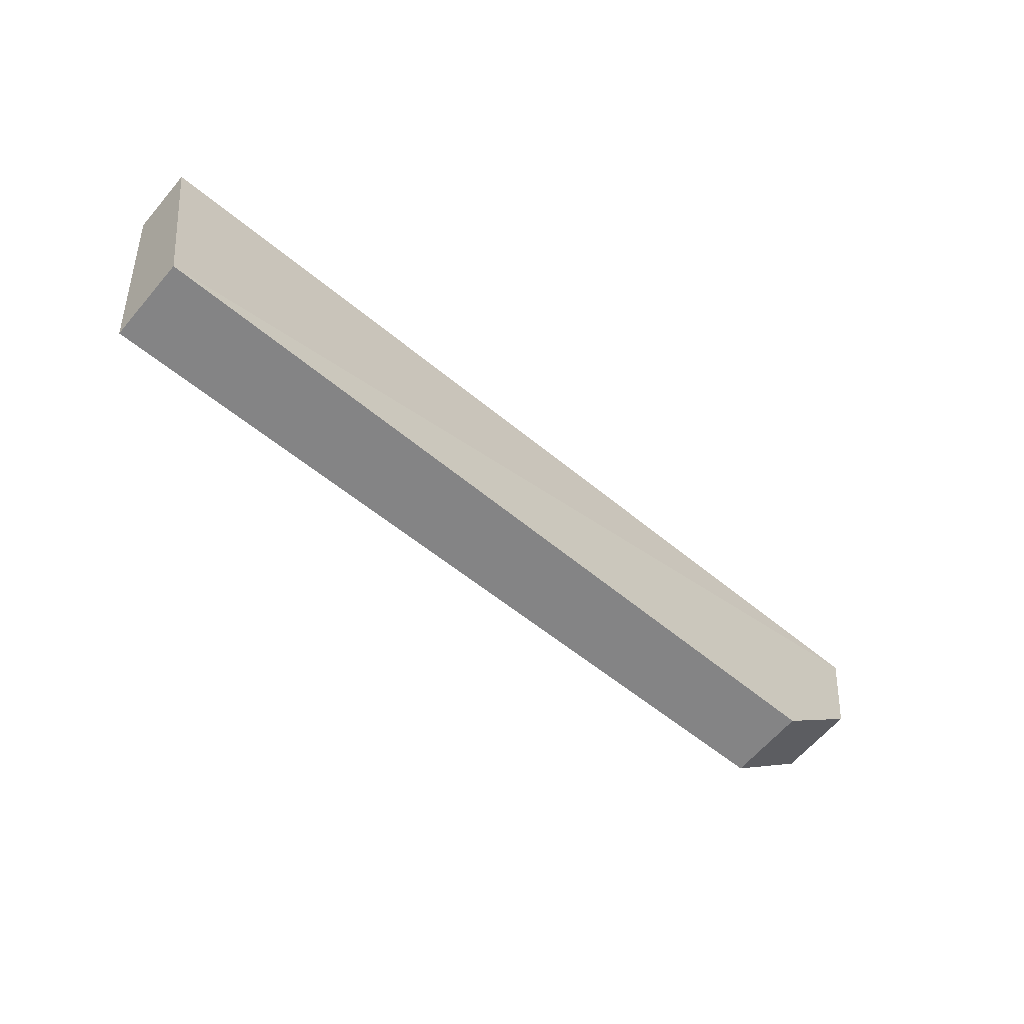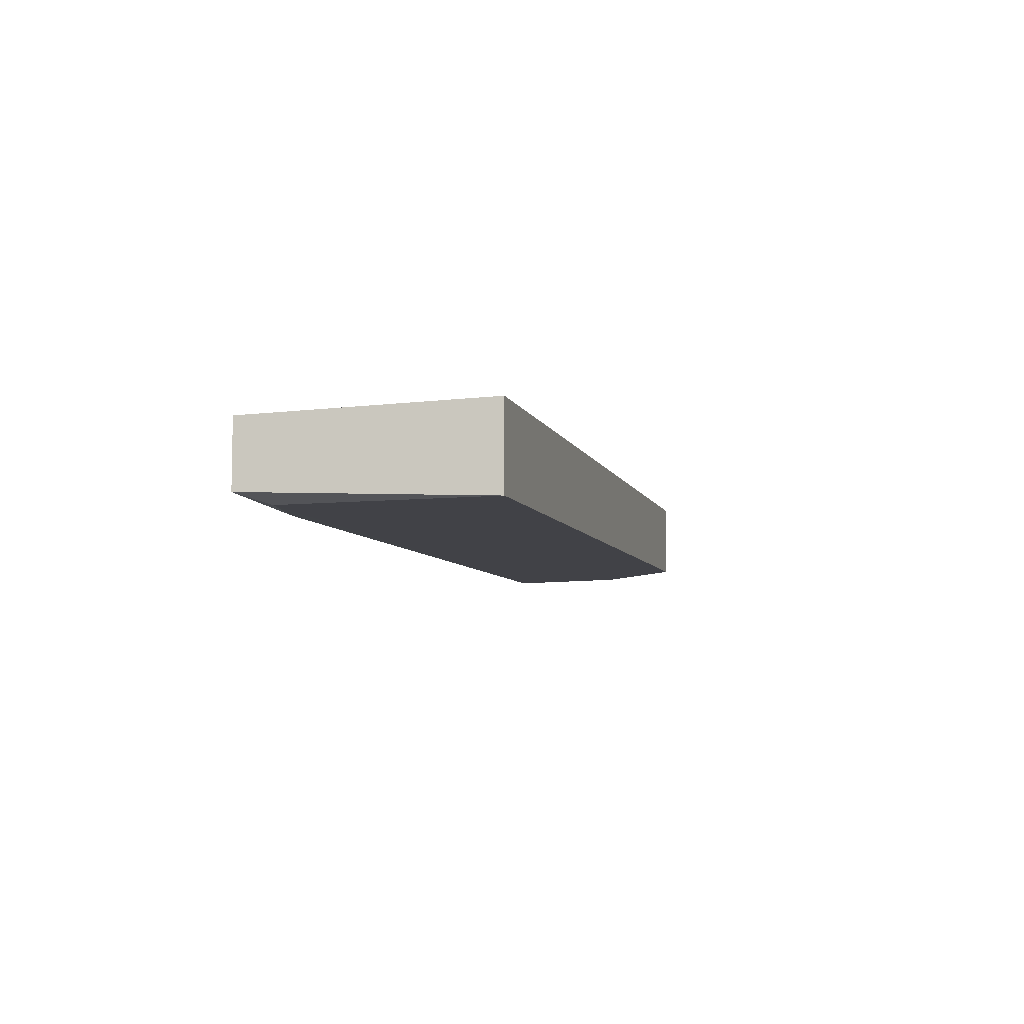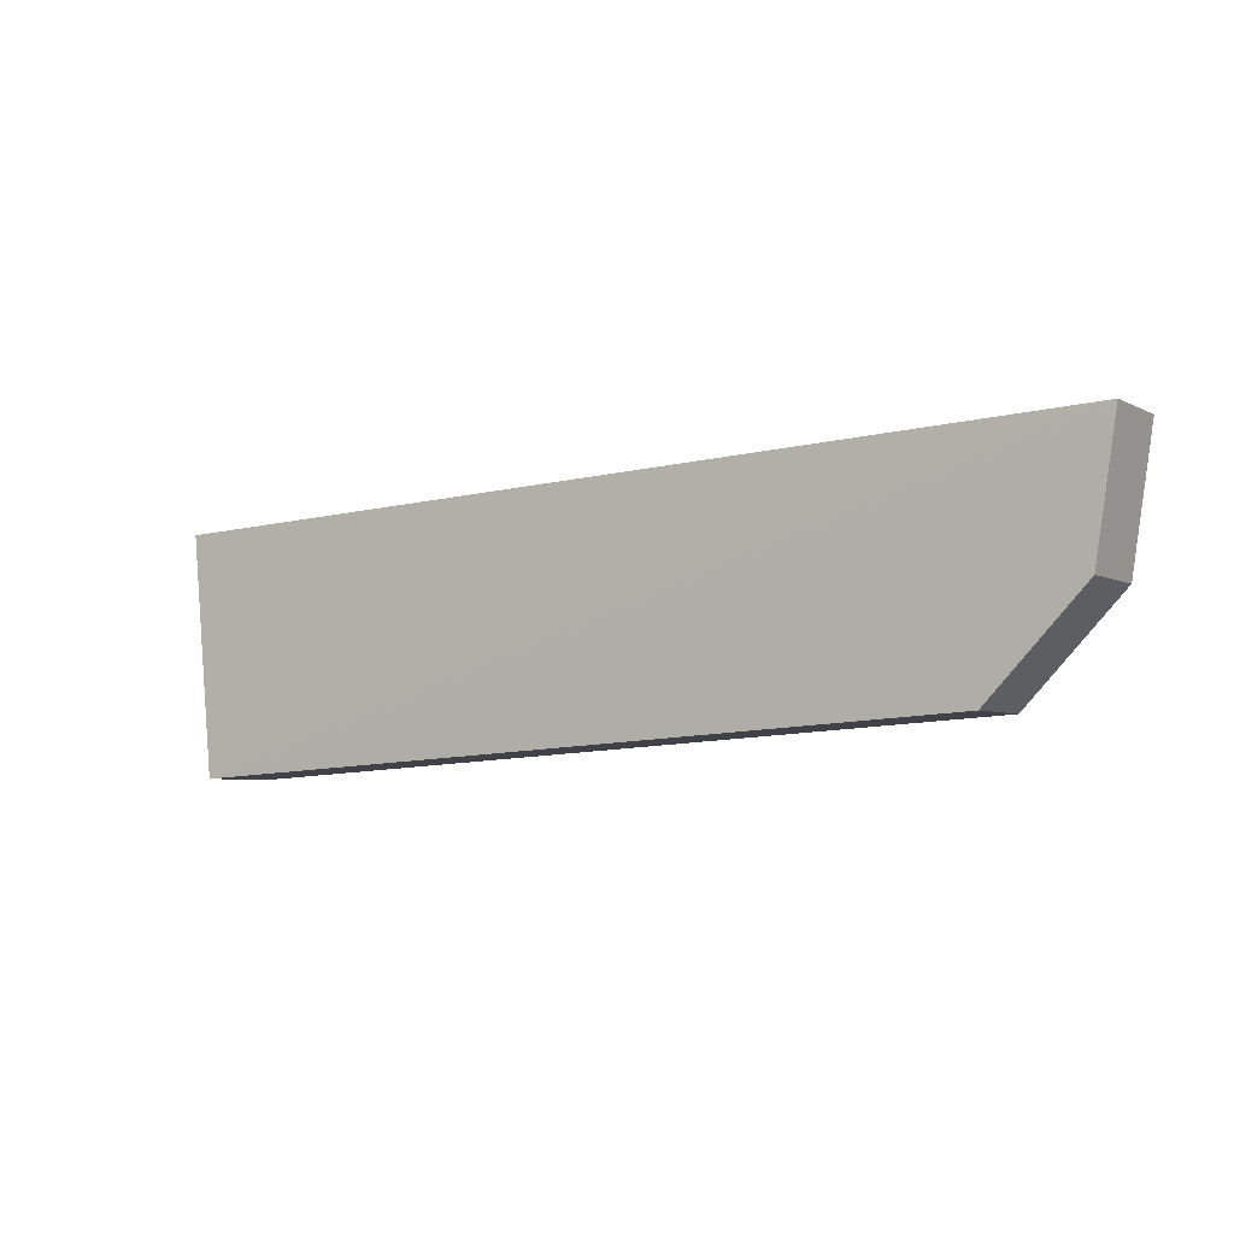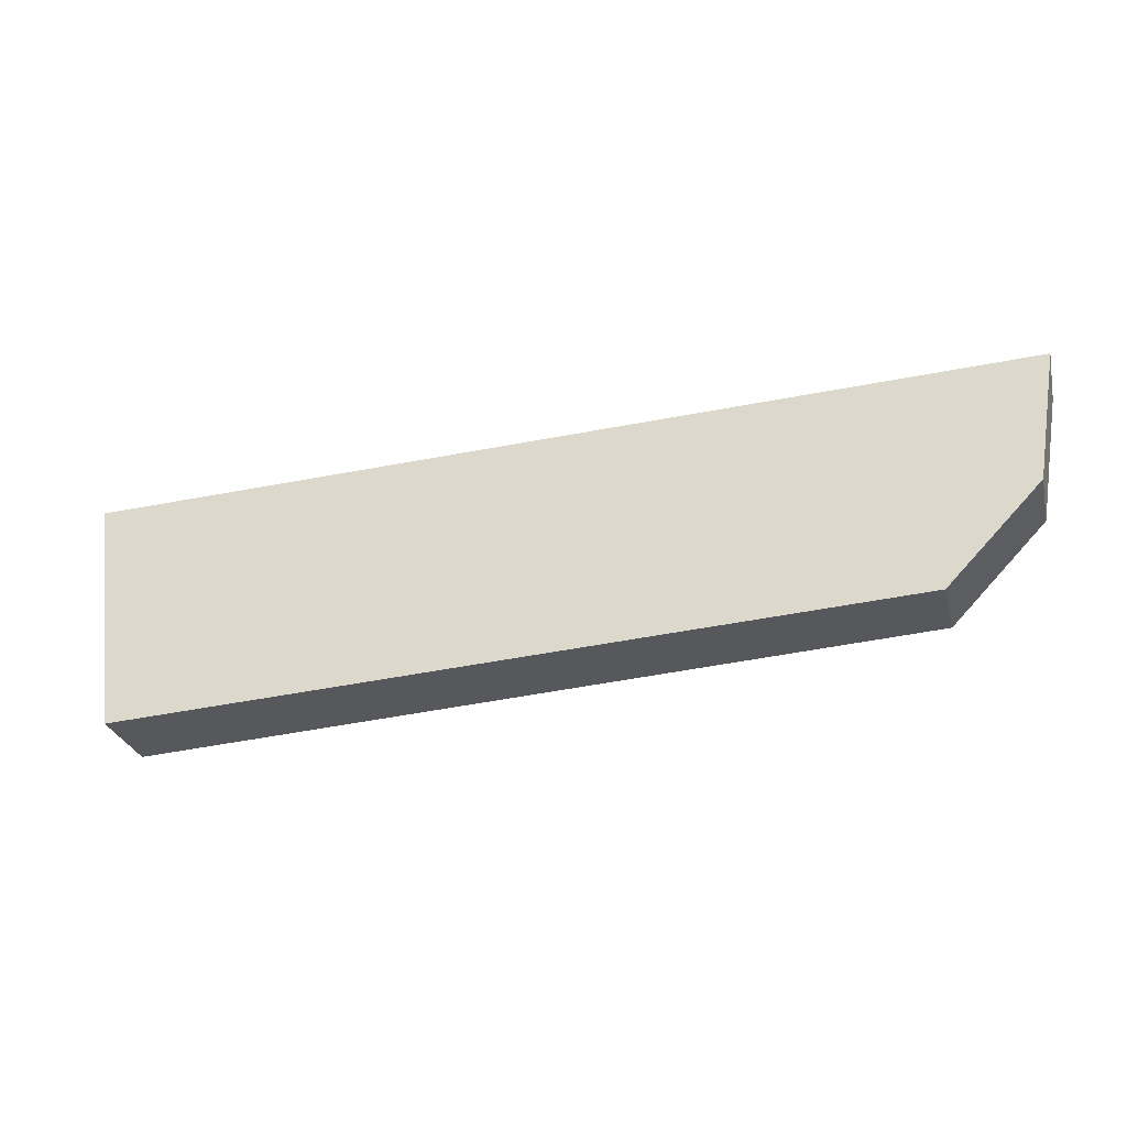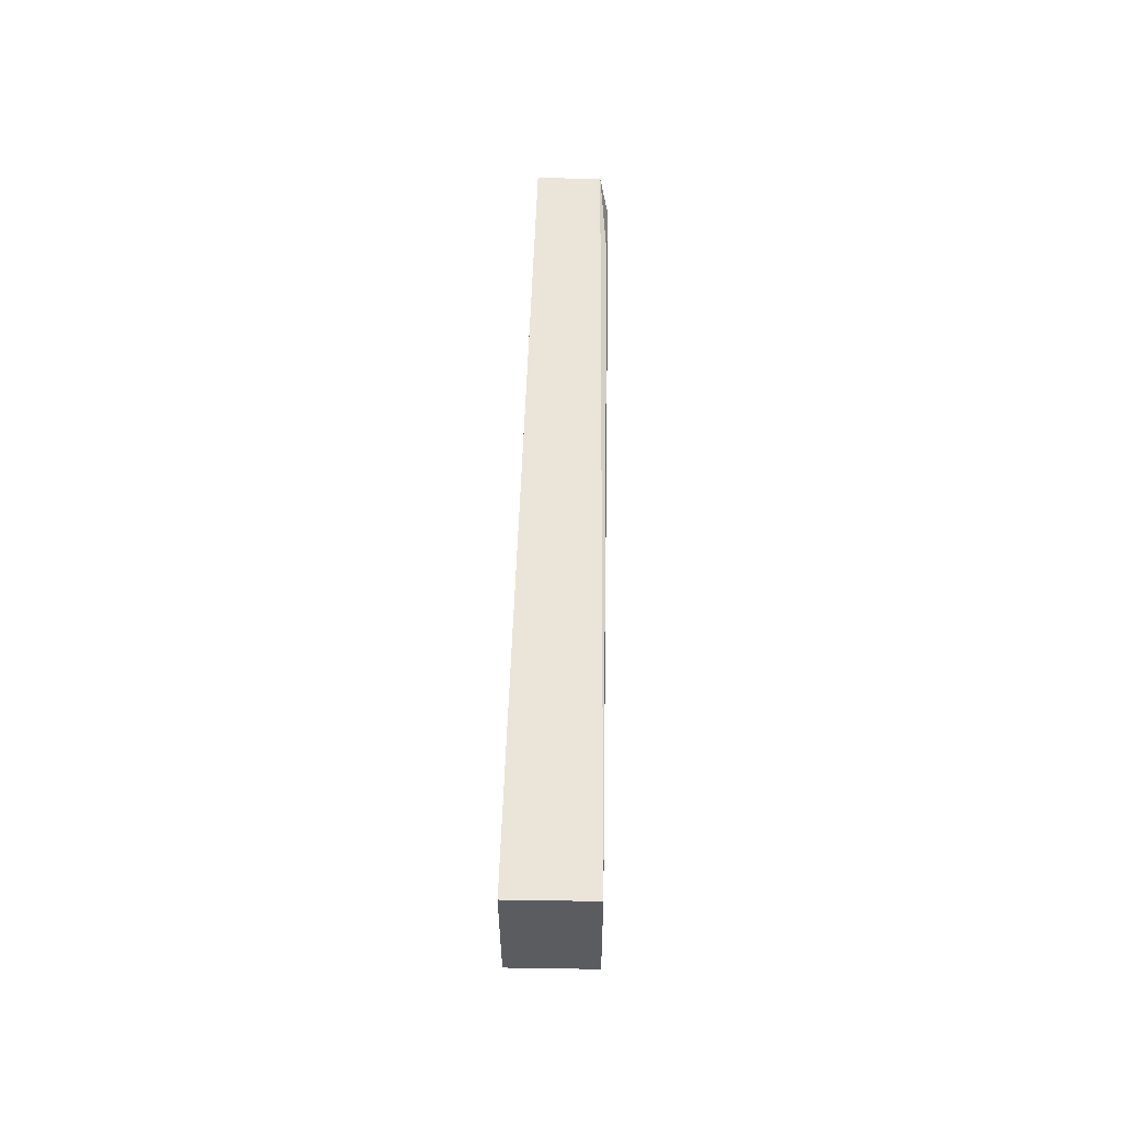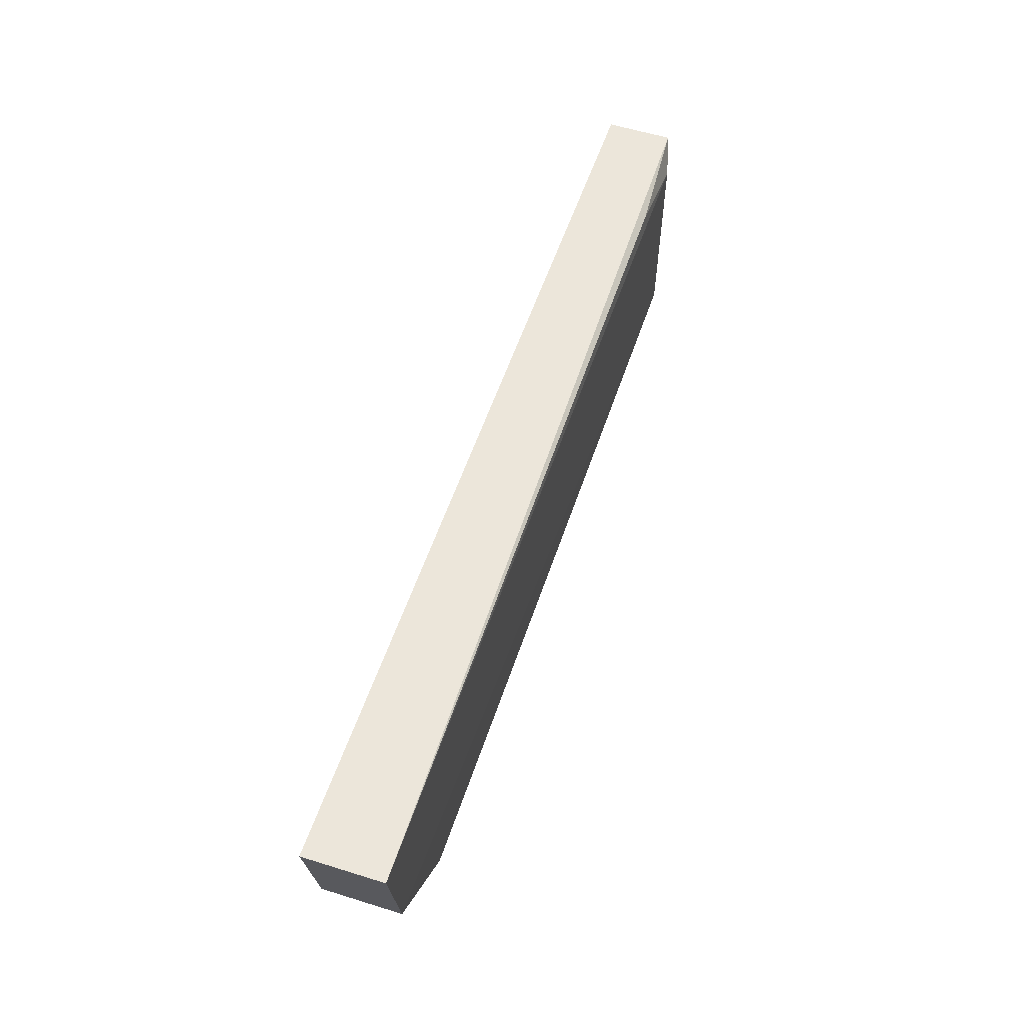
<metadata>
{"format":"obj","ext":"obj","renderer":"f3d","projection":"perspective","resolution":1024,"background":"white","views":[{"elev":-63.5,"azim":139.5,"up":"+Z"},{"elev":-7.0,"azim":108.3,"up":"+Y"},{"elev":-4.9,"azim":-146.9,"up":"+Z"},{"elev":-27.9,"azim":-166.1,"up":"+Z"},{"elev":47.4,"azim":-89.0,"up":"+Z"},{"elev":57.8,"azim":-72.1,"up":"+Z"}]}
</metadata>
<code>
v 0.1065 -0.009195 0.2092
v 0.09769 -0.01165 0.1439
v 0.09769 0.01165 0.1439
v -0.1513 0.01083 0.2197
v -0.1513 -0.01083 0.2197
v 0.1065 0.009195 0.2092
v 0.09856 -0.01165 0.2022
v -0.1197 -0.01083 0.1569
v 0.07342 -0.01118 0.2088
v -0.1456 -0.01083 0.1839
v -0.1197 0.01083 0.1569
v -0.1456 0.01083 0.1839
f 1 2 3
f 5 1 4
f 6 1 3
f 6 3 4
f 6 4 1
f 7 5 2
f 7 2 1
f 8 3 2
f 9 7 1
f 9 1 5
f 9 5 7
f 10 8 2
f 10 2 5
f 11 3 8
f 11 8 10
f 12 4 3
f 12 3 11
f 12 11 10
f 12 10 5
f 12 5 4

</code>
